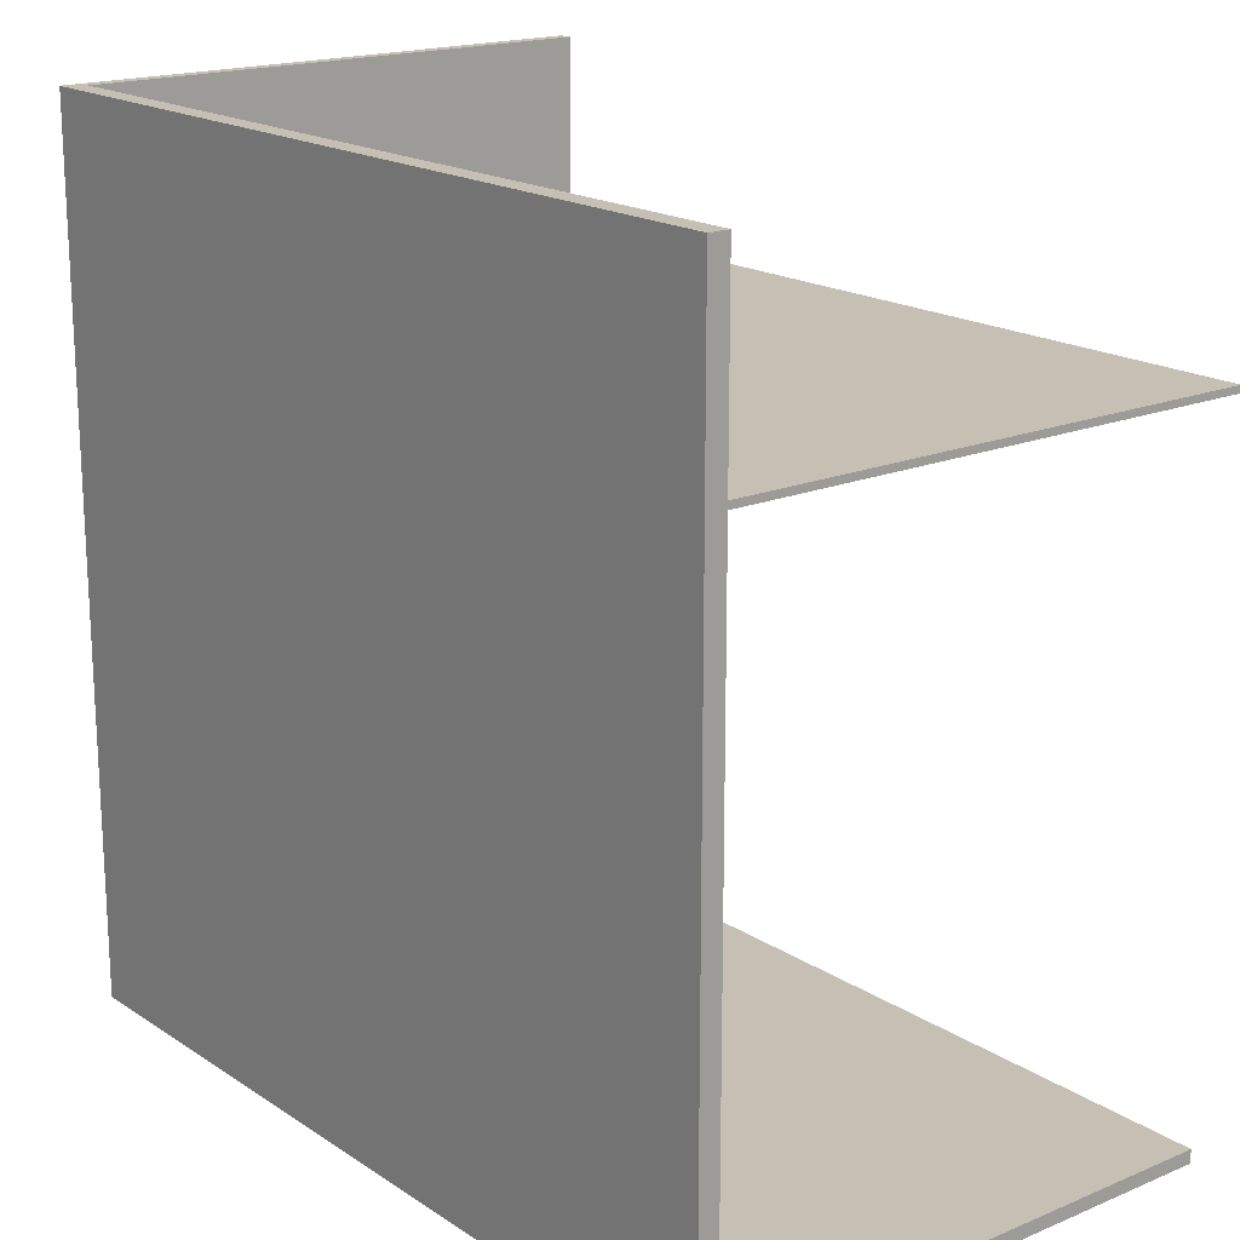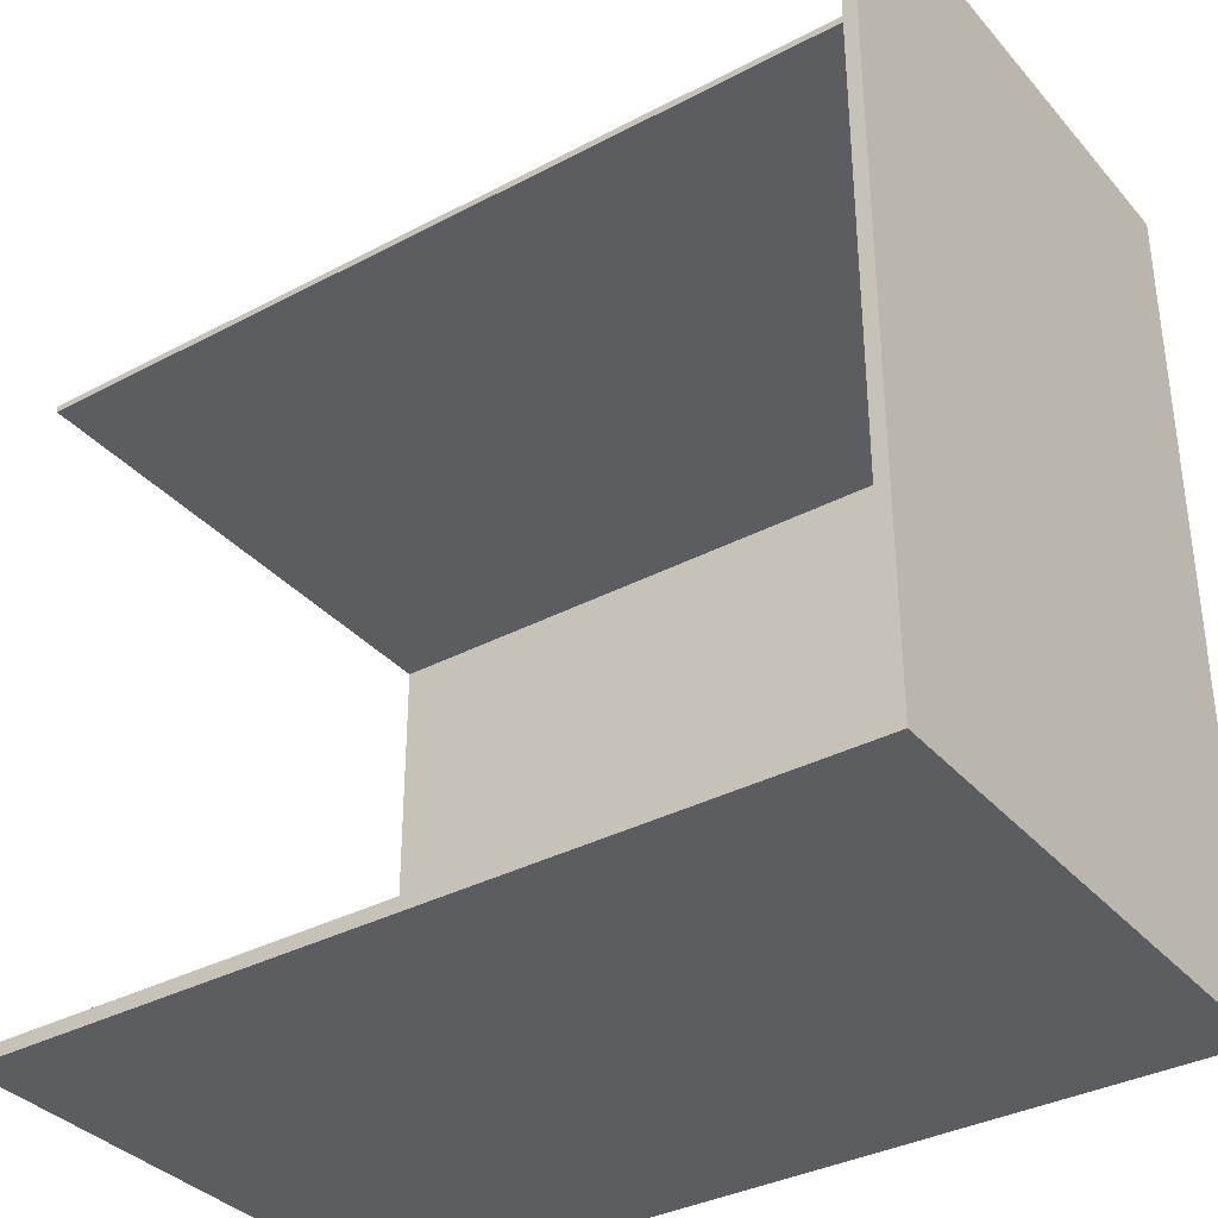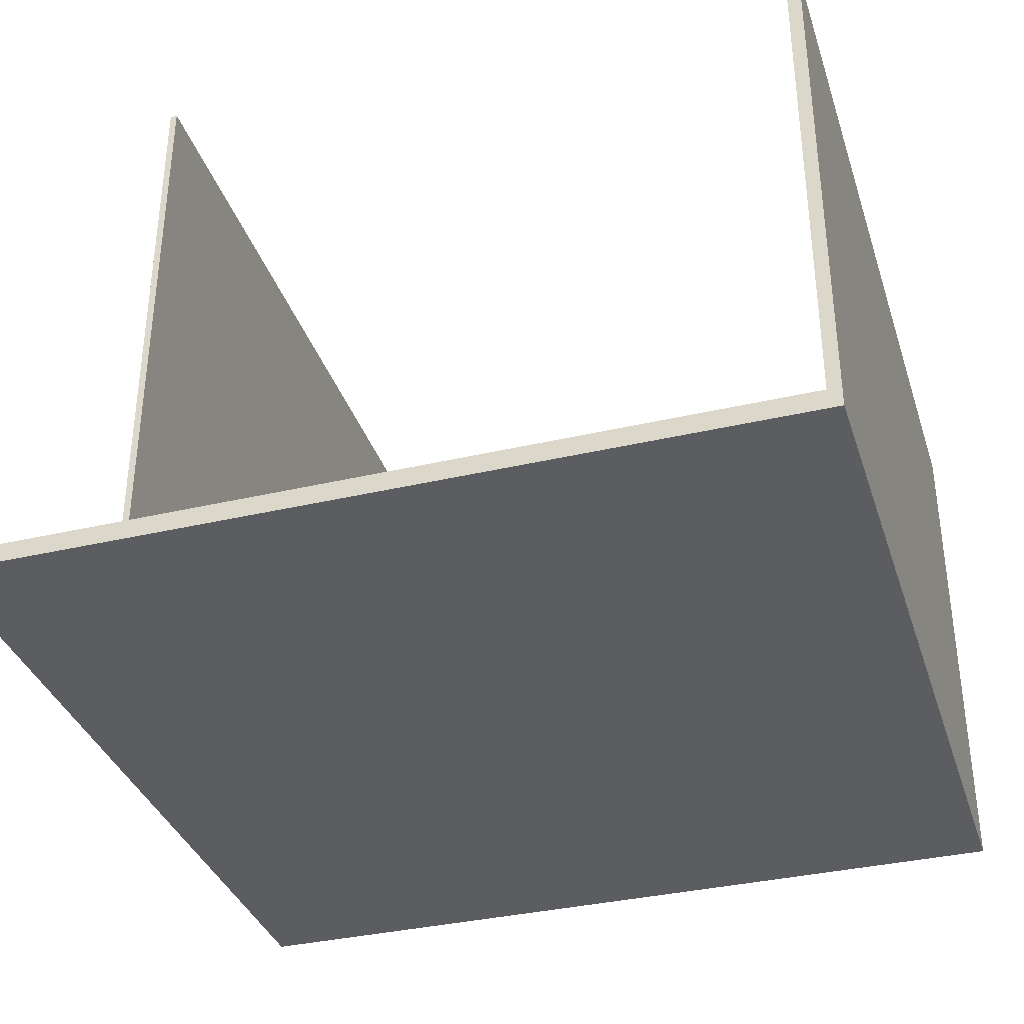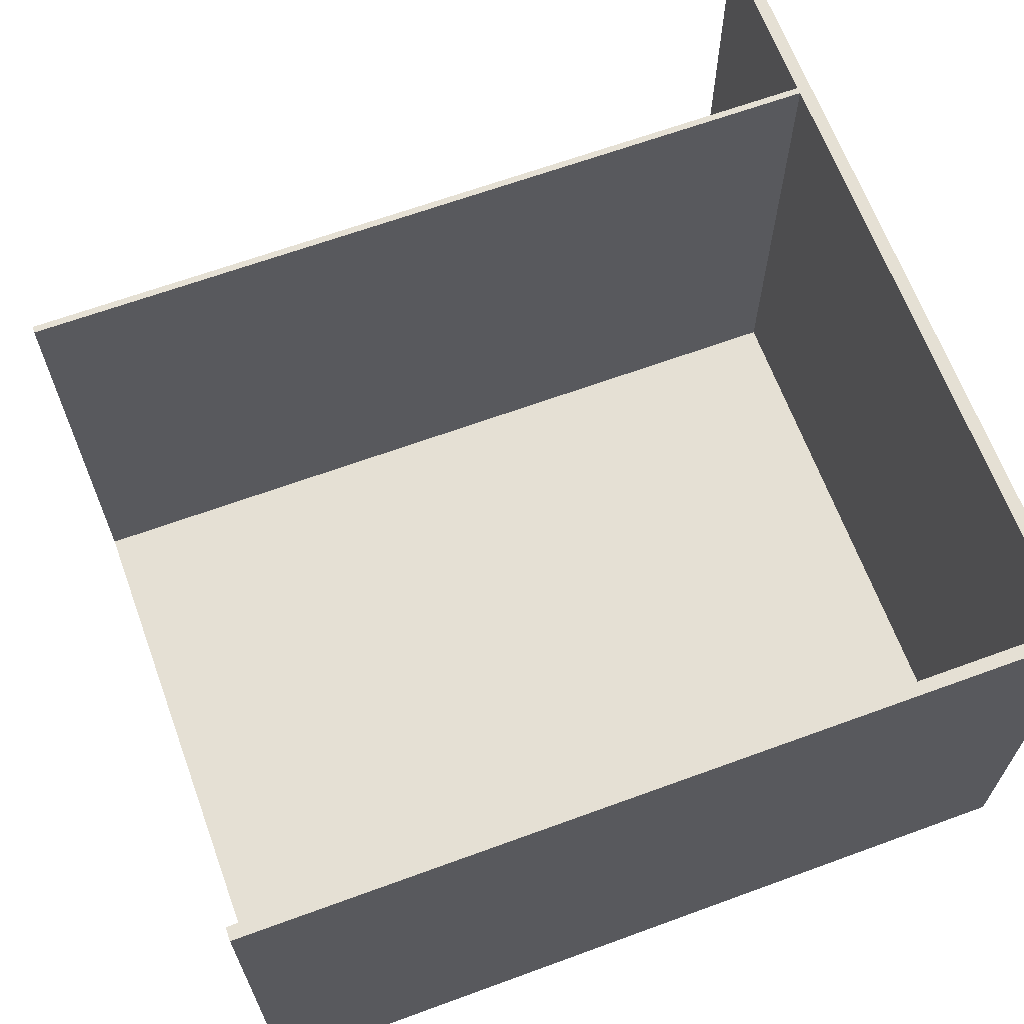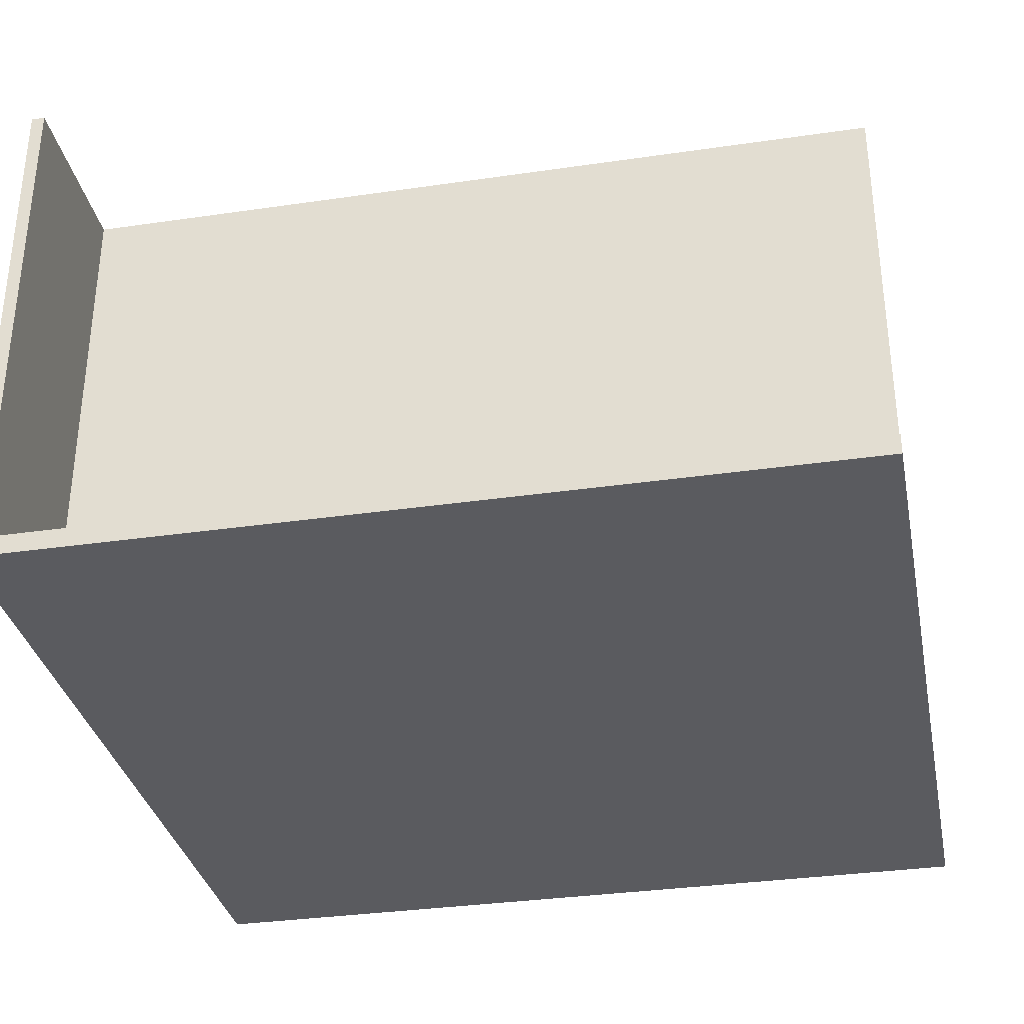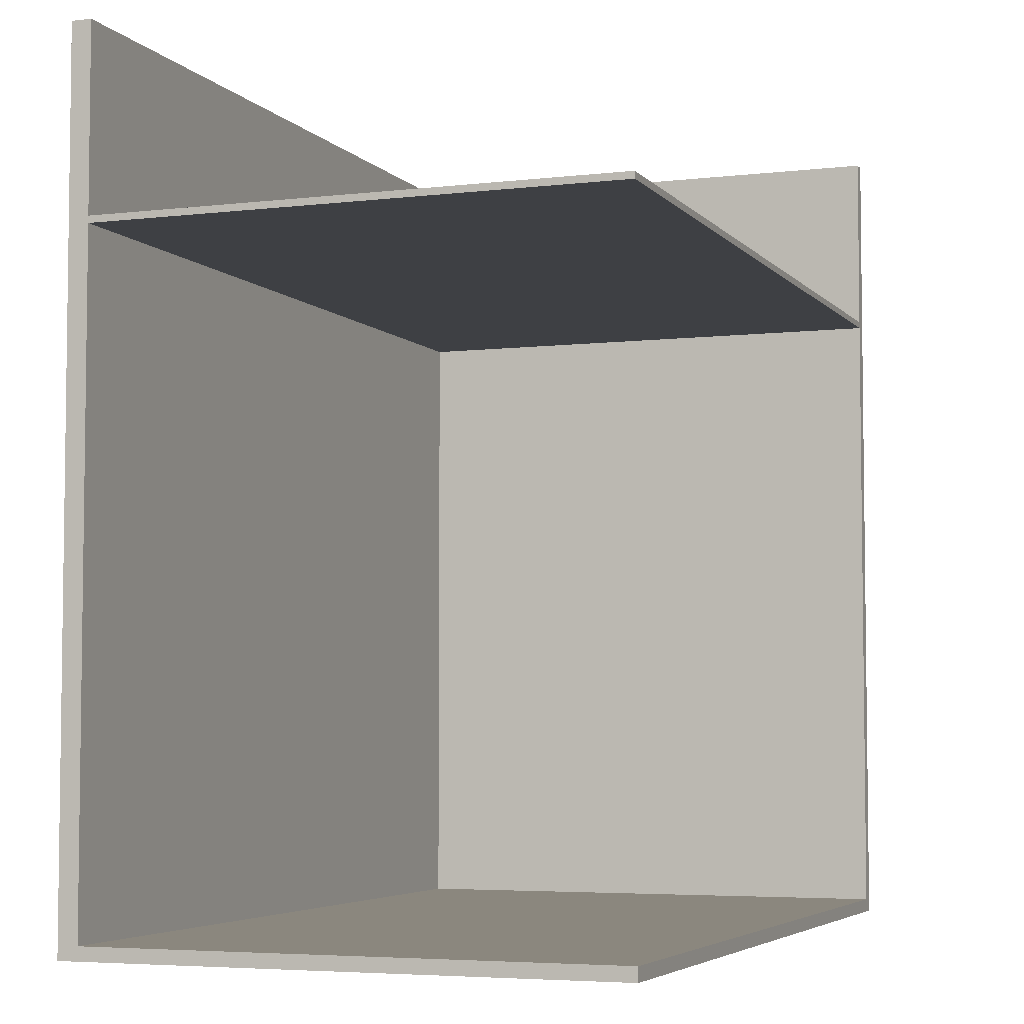
<metadata>
{"format":"obj","ext":"obj","renderer":"f3d","projection":"perspective","resolution":1024,"background":"white","views":[{"elev":18.1,"azim":51.2,"up":"+Z"},{"elev":-35.4,"azim":-145.0,"up":"+Z"},{"elev":-35.6,"azim":107.2,"up":"+Y"},{"elev":65.4,"azim":159.8,"up":"+Y"},{"elev":-33.4,"azim":11.3,"up":"+Y"},{"elev":-4.9,"azim":110.7,"up":"+Z"}]}
</metadata>
<code>
g 4x4 first-0
v -63 0 63
v -63 0 -63
v -63 80 63
v -63 80 -63
v -61 3 63
v -61 3 36
v -61 3 35
v -61 3 -61
v -61 80 63
v -61 80 36
v -61 80 35
v -61 80 -61
v 63 0 63
v 63 0 -63
v 63 3 63
v 63 3 36
v 63 3 35
v 63 3 -61
v 63 80 36
v 63 80 35
v 63 80 -61
v 63 80 -63
v -63 0 63
v -63 80 63
v -61 3 63
v -61 80 63
v 63 0 63
v 63 3 63
v -61 3 36
v -61 80 36
v 63 3 36
v 63 80 36
v -61 3 -61
v -61 80 -61
v 63 3 -61
v 63 80 -61
v -61 3 35
v -61 80 35
v 63 3 35
v 63 80 35
v -63 0 -63
v -63 80 -63
v 63 0 -63
v 63 80 -63
v -63 0 63
v 63 0 63
v -63 0 -63
v 63 0 -63
v -61 3 63
v 63 3 63
v -61 3 36
v 63 3 36
v -61 3 35
v 63 3 35
v -61 3 -61
v 63 3 -61
v -63 80 63
v -61 80 63
v -61 80 36
v 63 80 36
v -61 80 35
v 63 80 35
v -61 80 -61
v 63 80 -61
v -63 80 -63
v 63 80 -63
f 3 2 1
f 4 2 3
f 5 6 9
f 9 6 10
f 7 8 11
f 11 8 12
f 13 14 15
f 15 14 16
f 16 14 17
f 17 14 18
f 16 17 19
f 19 17 20
f 18 14 21
f 21 14 22
f 25 24 23
f 26 24 25
f 27 25 23
f 28 25 27
f 31 30 29
f 32 30 31
f 35 34 33
f 36 34 35
f 37 38 39
f 39 38 40
f 41 42 43
f 43 42 44
f 47 46 45
f 48 46 47
f 49 50 51
f 51 50 52
f 53 54 55
f 55 54 56
f 57 58 59
f 57 59 61
f 59 60 61
f 61 60 62
f 57 61 63
f 57 63 65
f 63 64 65
f 65 64 66

</code>
